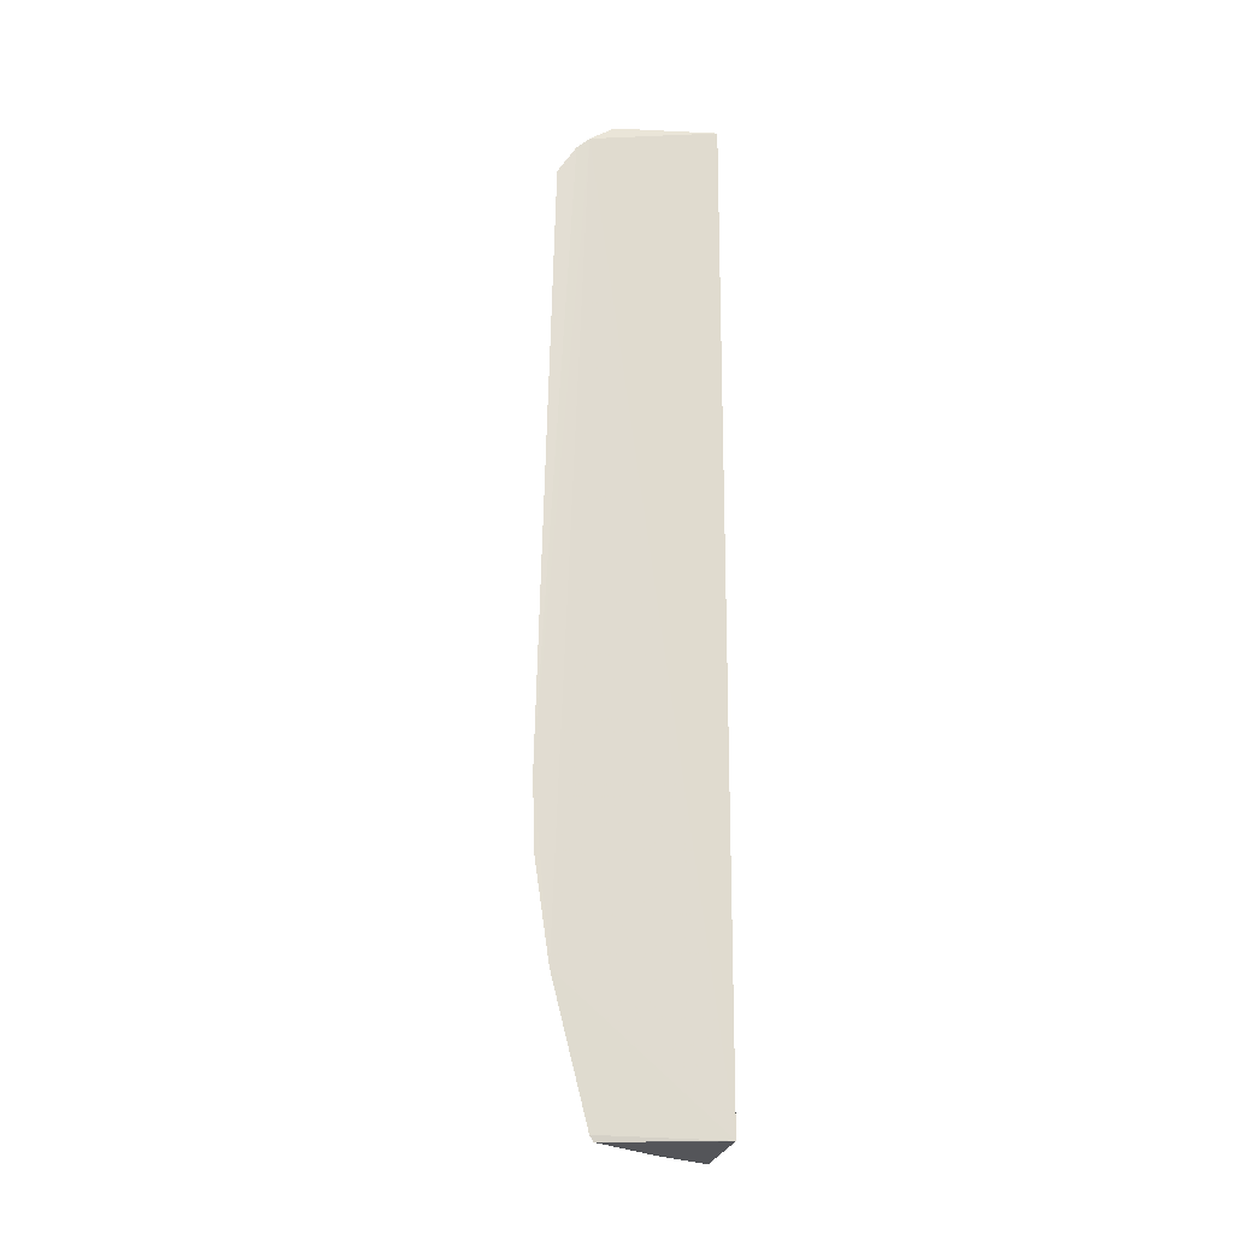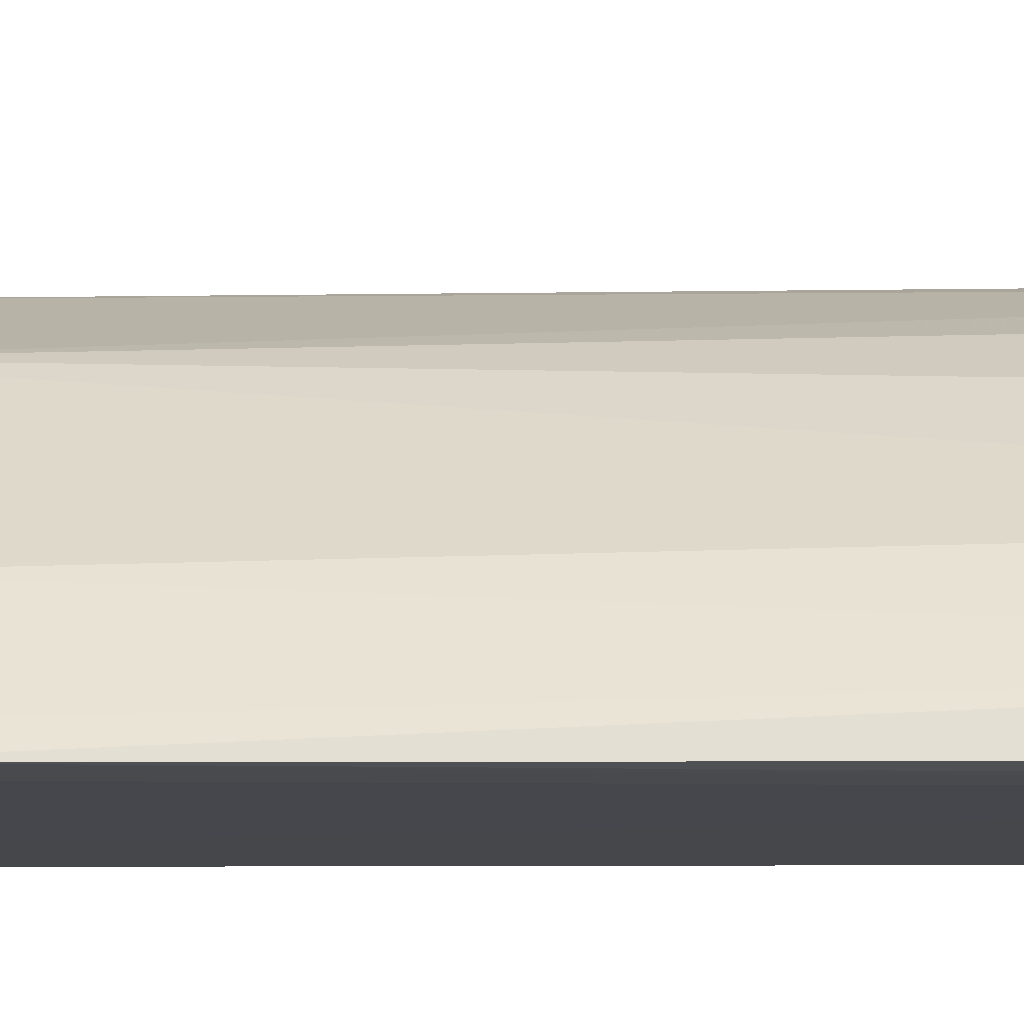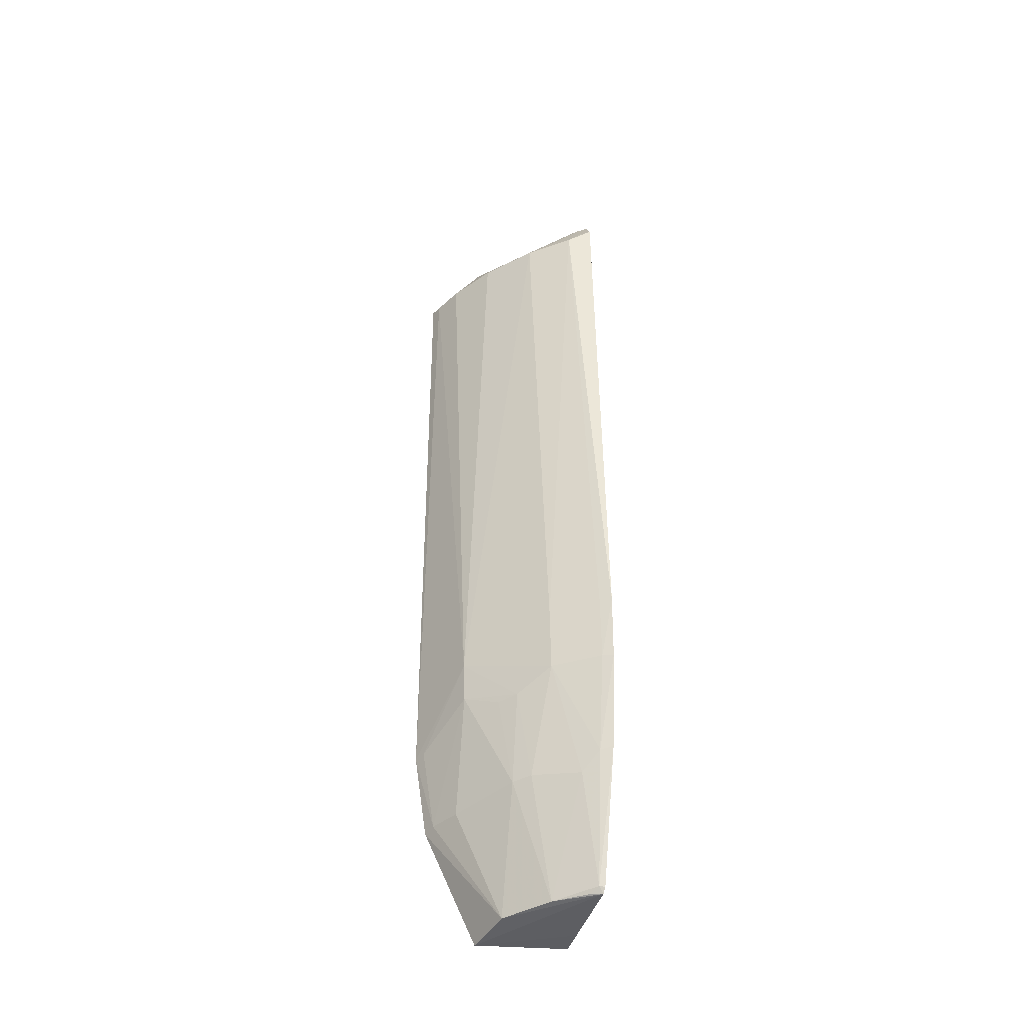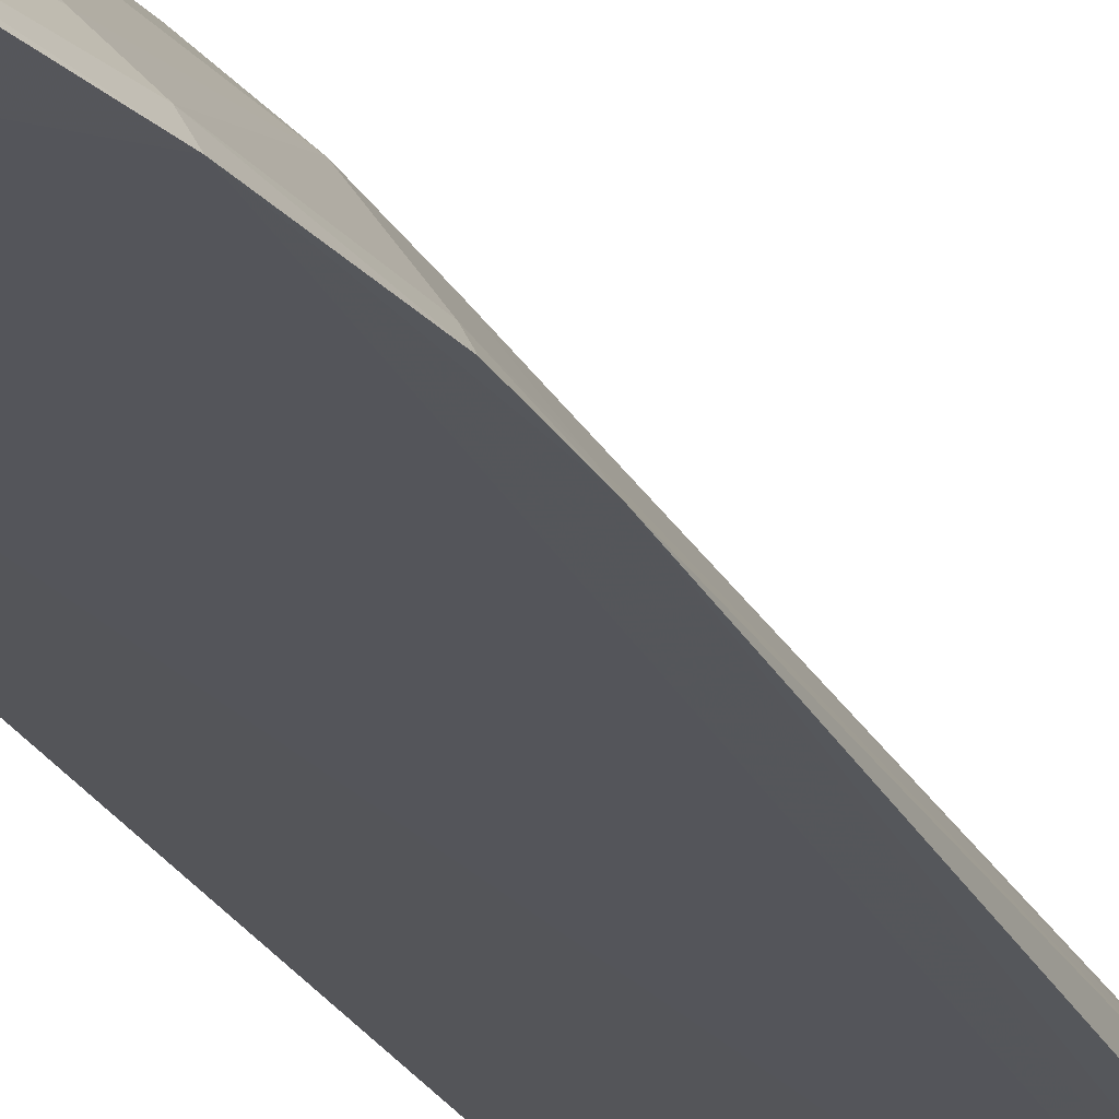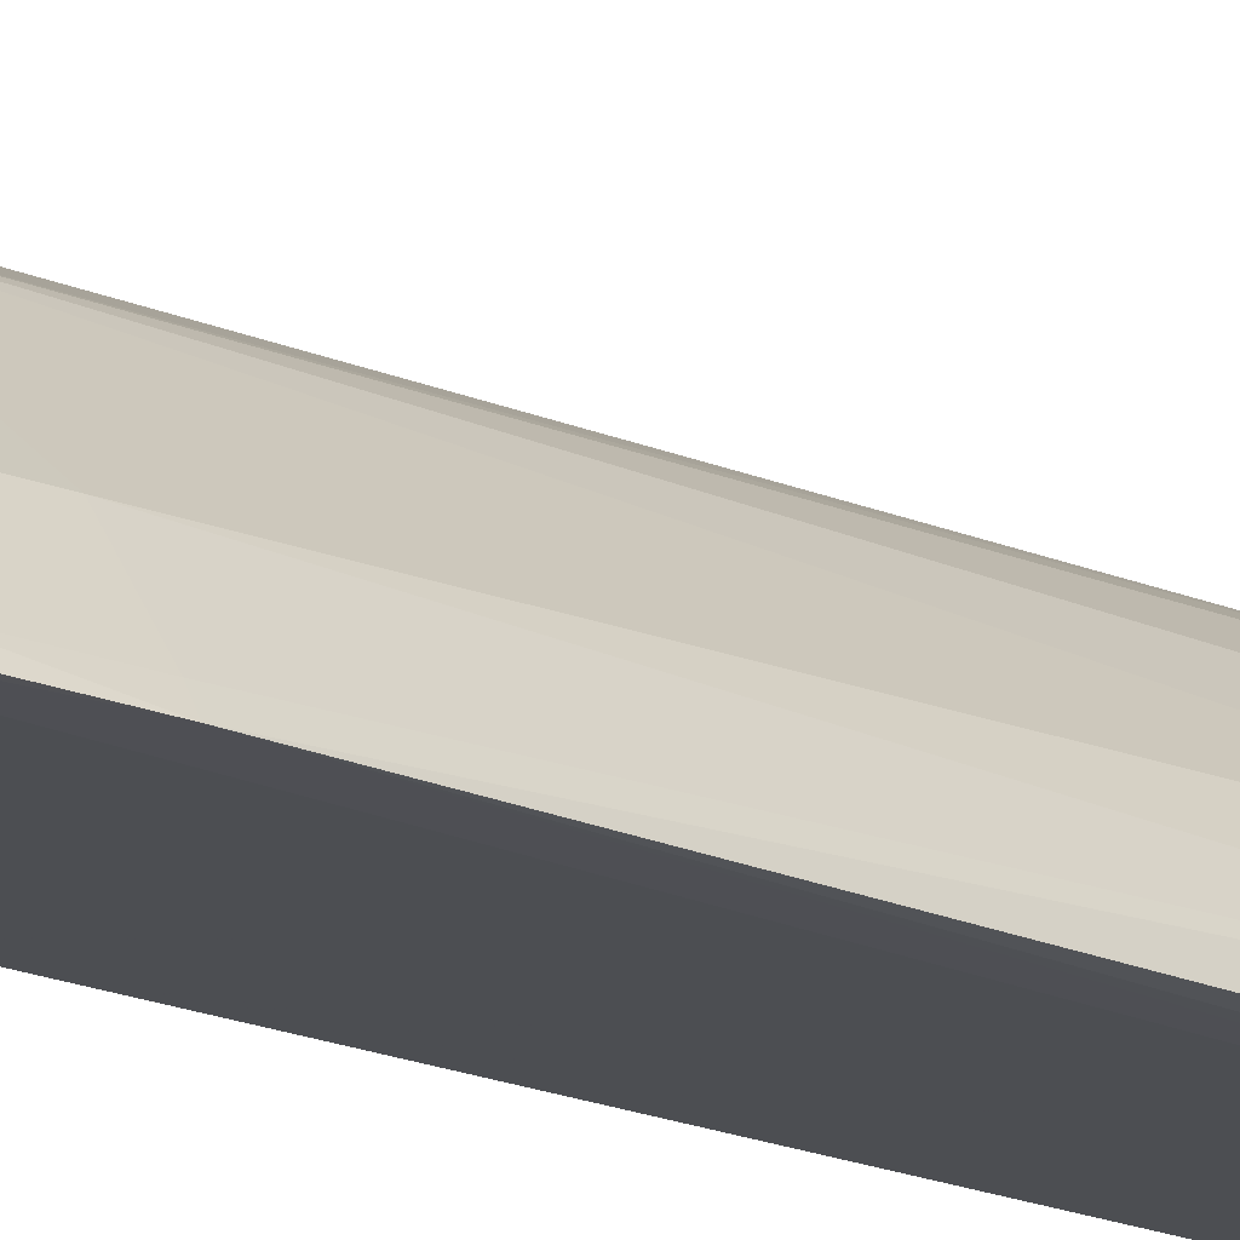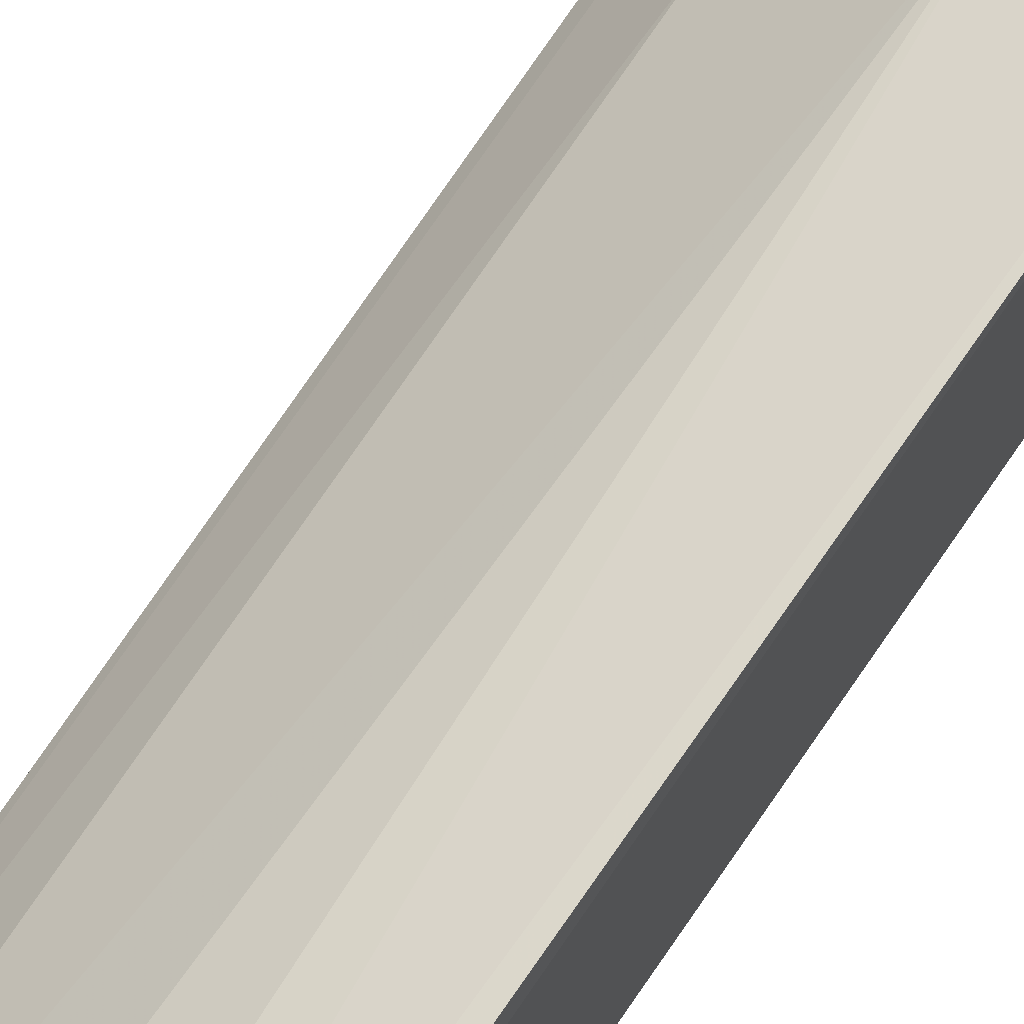
<metadata>
{"format":"obj","ext":"obj","renderer":"f3d","projection":"perspective","resolution":1024,"background":"white","views":[{"elev":-21.6,"azim":-12.0,"up":"+Z"},{"elev":-13.3,"azim":-88.9,"up":"+Y"},{"elev":-41.7,"azim":-103.4,"up":"+Z"},{"elev":-25.8,"azim":-156.9,"up":"+Y"},{"elev":-18.6,"azim":-130.1,"up":"+Y"},{"elev":66.1,"azim":33.5,"up":"+Y"}]}
</metadata>
<code>
v -0.01372 0.02335 0.07465
v -0.01404 0.01558 0.07565
v -0.01414 0.01569 0.0008953
v -0.01799 0.02166 0.0006458
v -0.0264 0.01521 0.07034
v -0.01363 0.02773 0.01623
v -0.02205 0.01537 0.07481
v -0.024 0.01508 0.07342
v -0.02628 0.01515 0.01122
v -0.01367 0.02675 0.009491
v -0.01694 0.02631 0.06894
v -0.01679 0.02402 0.07231
v -0.02332 0.01548 0.0005301
v -0.02753 0.01513 0.02415
v -0.02117 0.02273 0.01744
v -0.01359 0.02654 0.0714
v -0.01415 0.02283 0.0003231
v -0.02139 0.01725 0.07425
v -0.02366 0.02051 0.06893
v -0.02238 0.02045 0.01034
v -0.0236 0.01541 0.0009625
v -0.02498 0.01509 0.07254
v -0.01896 0.02498 0.0189
v -0.01368 0.02792 0.06919
v -0.01451 0.02623 0.07115
v -0.01659 0.01577 0.0007253
v -0.02373 0.01608 0.07308
v -0.01684 0.02173 0.07425
v -0.02023 0.02385 0.06899
v -0.02608 0.01724 0.06893
v -0.02466 0.01935 0.019
v -0.02474 0.0172 0.009585
v -0.02115 0.01872 0.000701
v -0.01463 0.02633 0.009676
v -0.02126 0.02163 0.01026
v -0.01903 0.02509 0.02203
v -0.02468 0.01587 0.07229
v -0.0147 0.02298 0.07448
v -0.01784 0.02501 0.0699
v -0.02466 0.01942 0.02407
v -0.02697 0.01593 0.01892
v -0.02348 0.01582 0.001042
v -0.01451 0.02727 0.01628
v -0.02244 0.02153 0.01753
v -0.01682 0.02501 0.009664
v -0.01467 0.02754 0.06896
v -0.02468 0.01825 0.0699
v -0.02603 0.01613 0.07009
v -0.02699 0.01597 0.0242
v -0.02739 0.01515 0.01878
v -0.02581 0.01605 0.01106
v -0.02292 0.01631 0.0006514
f 7 2 1
f 8 3 2
f 8 2 7
f 9 3 8
f 14 9 8
f 16 10 6
f 16 3 10
f 16 1 2
f 16 2 3
f 16 12 1
f 17 10 3
f 17 4 10
f 17 13 4
f 21 13 3
f 21 3 9
f 22 14 8
f 22 5 14
f 24 16 6
f 25 11 12
f 25 12 16
f 25 16 24
f 26 17 3
f 26 3 13
f 26 13 17
f 27 8 7
f 27 7 18
f 27 22 8
f 27 18 12
f 27 12 19
f 28 18 7
f 28 7 1
f 28 12 18
f 29 19 12
f 30 14 5
f 32 31 20
f 33 4 13
f 33 32 20
f 34 6 10
f 34 10 4
f 35 15 23
f 35 33 20
f 35 4 33
f 36 29 11
f 36 19 29
f 37 27 19
f 37 22 27
f 38 28 1
f 38 1 12
f 38 12 28
f 39 29 12
f 39 12 11
f 39 11 29
f 40 30 19
f 40 36 31
f 40 19 36
f 42 21 9
f 42 32 33
f 42 13 21
f 43 34 23
f 43 6 34
f 43 36 6
f 43 23 36
f 44 15 35
f 44 31 36
f 44 36 23
f 44 23 15
f 44 35 20
f 44 20 31
f 45 35 23
f 45 23 34
f 45 34 4
f 45 4 35
f 46 24 6
f 46 6 36
f 46 36 11
f 46 25 24
f 46 11 25
f 47 37 19
f 47 19 30
f 47 30 37
f 48 37 30
f 48 30 5
f 48 5 22
f 48 22 37
f 49 14 30
f 49 30 40
f 49 41 14
f 49 40 31
f 49 31 41
f 50 9 14
f 50 14 41
f 51 50 41
f 51 9 50
f 51 42 9
f 51 32 42
f 51 41 31
f 51 31 32
f 52 42 33
f 52 33 13
f 52 13 42

</code>
